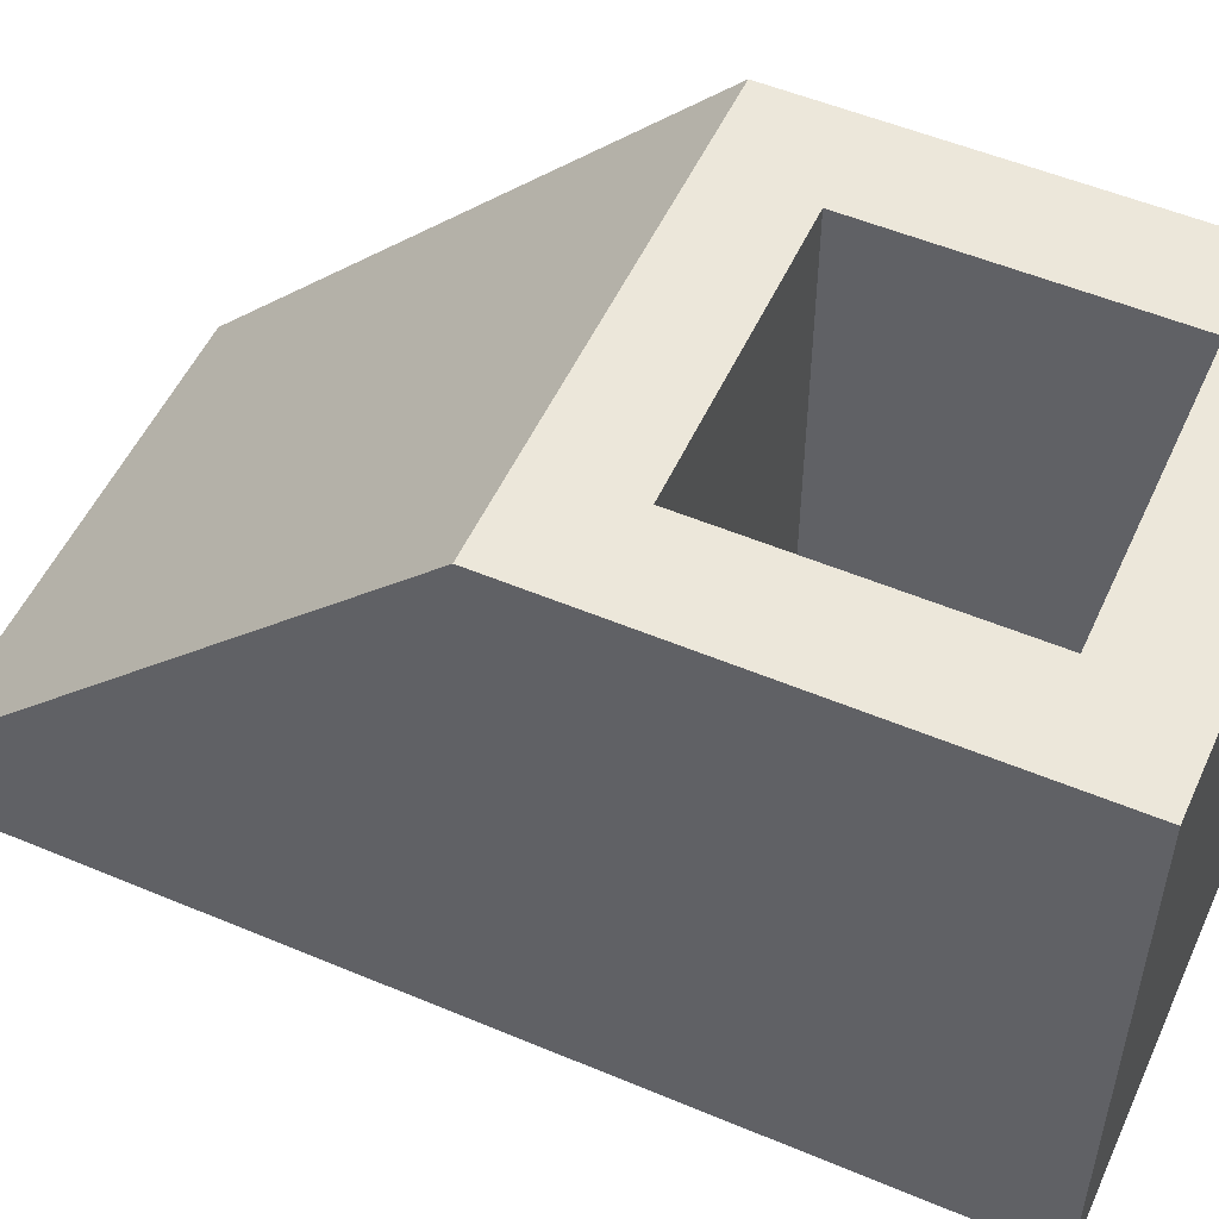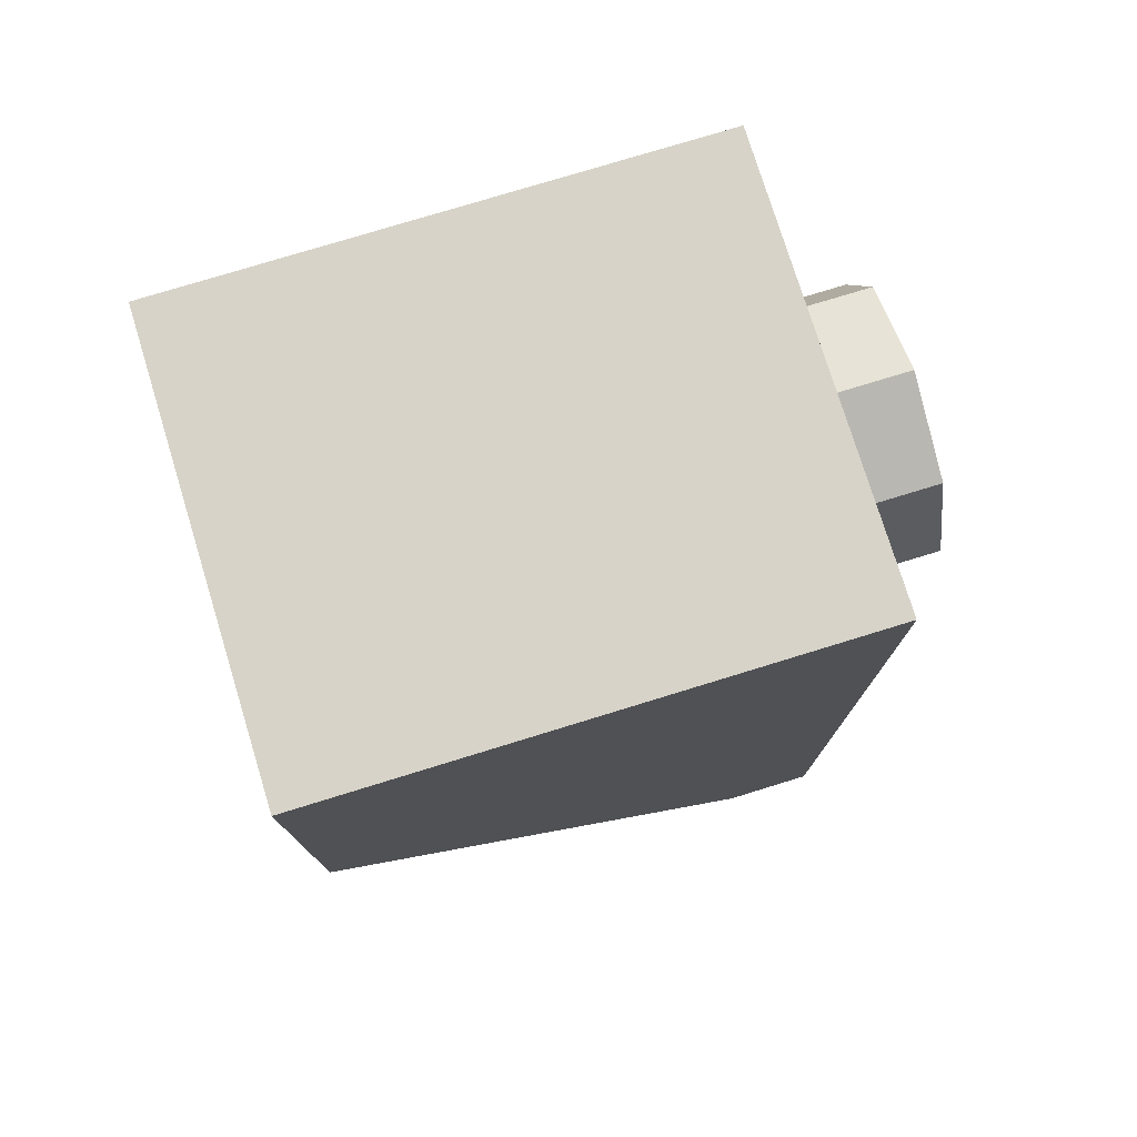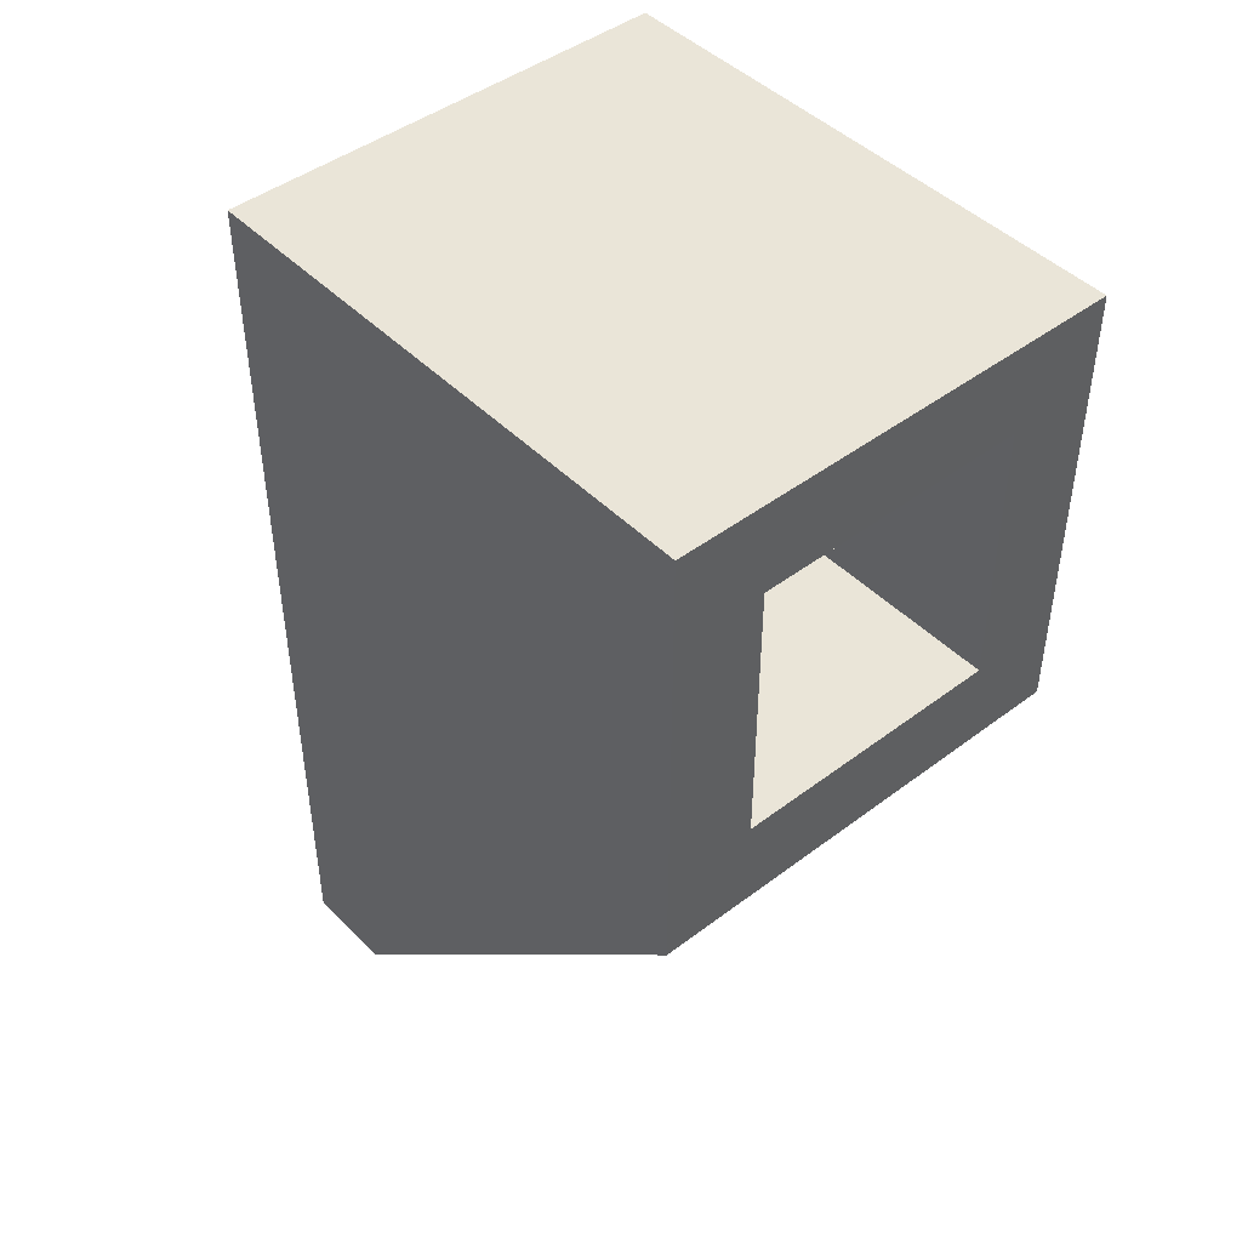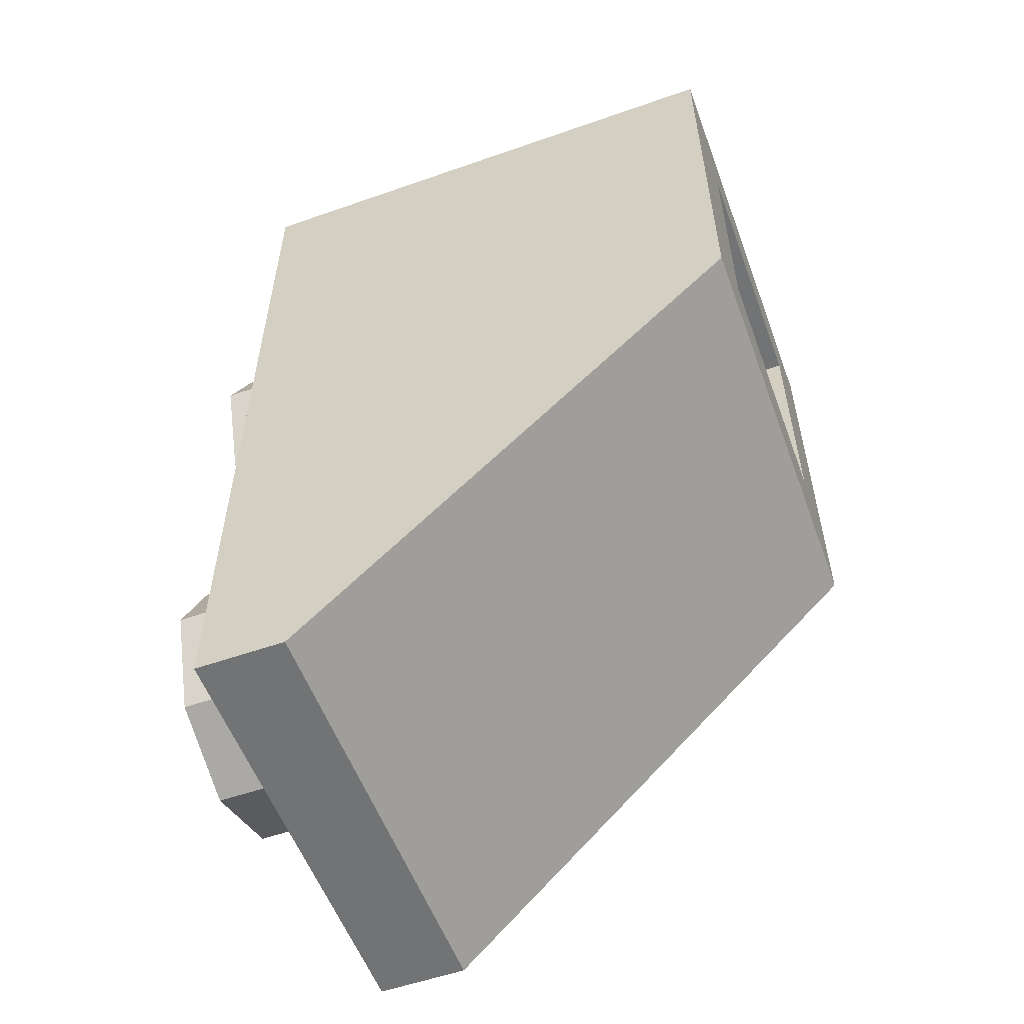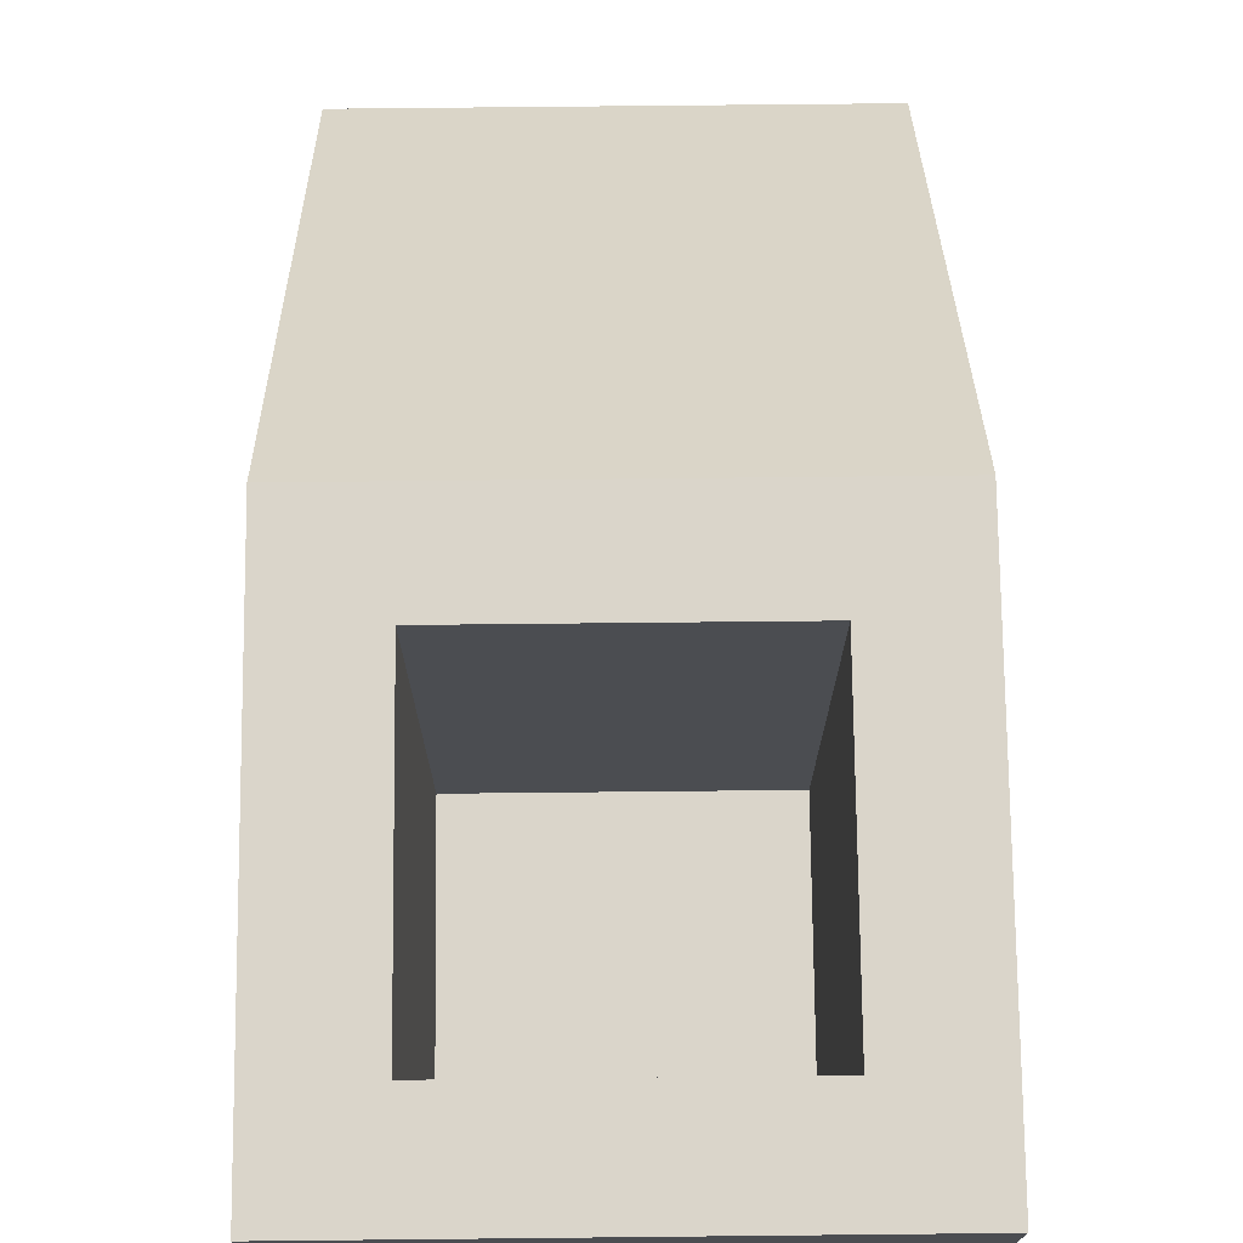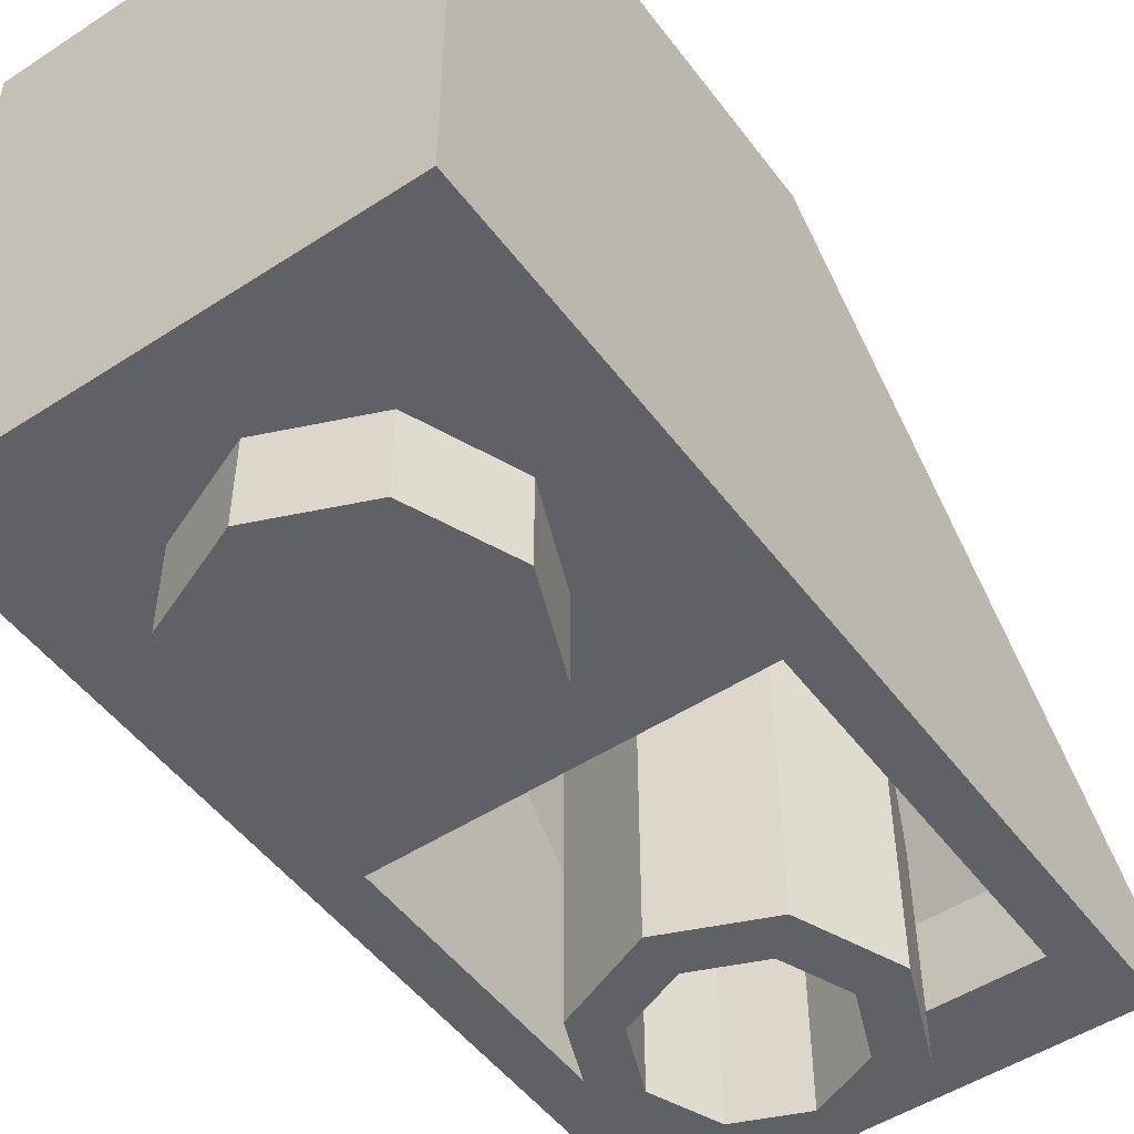
<metadata>
{"format":"obj","ext":"obj","renderer":"f3d","projection":"perspective","resolution":1024,"background":"white","views":[{"elev":52.8,"azim":-65.7,"up":"+Y"},{"elev":76.7,"azim":-107.1,"up":"+Z"},{"elev":45.4,"azim":138.9,"up":"+Z"},{"elev":-55.8,"azim":110.2,"up":"+Z"},{"elev":74.2,"azim":-0.6,"up":"+Y"},{"elev":-50.4,"azim":35.5,"up":"+Y"}]}
</metadata>
<code>
v -0.3 0.2 0.3
v 0.3 0.2 0.3
v 0.3 0.2 -0.3
v -0.3 0.2 -0.3
v -0.3 0.2 0.3
v -0.3 1.2 0.3
v 0.3 1.2 0.3
v 0.3 0.2 0.3
v -0.3 0.2 -0.3
v -0.3 1.2 -0.3
v -0.3 1.2 0.3
v -0.3 0.2 0.3
v 0.3 0.2 -0.3
v 0.3 1.2 -0.3
v -0.3 1.2 -0.3
v -0.3 0.2 -0.3
v 0.3 0.2 0.3
v 0.3 1.2 0.3
v 0.3 1.2 -0.3
v 0.3 0.2 -0.3
v -0.5 1.2 0.5
v -0.3 1.2 0.3
v 0.3 1.2 0.3
v 0.5 1.2 0.5
v -0.5 1.2 -0.5
v -0.3 1.2 -0.3
v -0.3 1.2 0.3
v -0.5 1.2 0.5
v 0.5 1.2 -0.5
v 0.3 1.2 -0.3
v -0.3 1.2 -0.3
v -0.5 1.2 -0.5
v 0.5 1.2 0.5
v 0.3 1.2 0.3
v 0.3 1.2 -0.3
v 0.5 1.2 -0.5
v 0.4 0.2 -1.3
v 0.4 1 -0.5
v -0.4 1 -0.5
v -0.4 0.2 -1.3
v 0.4 0.2 -1.3
v -0.4 0.2 -1.3
v -0.4 0 -1.3
v 0.4 0 -1.3
v 0.5 1.2 0.5
v 0.5 1.2 -0.5
v 0.5 0.2 -1.5
v 0.5 0 0.5
v 0.5 0 0.5
v 0.5 0.2 -1.5
v 0.5 0 -1.5
v -0.5 1.2 0.5
v -0.5 0 0.5
v 0.5 0 0.5
v 0.5 1.2 0.5
v -0.5 1.2 0.5
v -0.5 0 0.5
v -0.5 0.2 -1.5
v -0.5 1.2 -0.5
v -0.5 0 -1.5
v -0.5 0.2 -1.5
v -0.5 0 0.5
v -0.5 0.2 -1.5
v -0.5 0 -1.5
v 0.5 0 -1.5
v 0.5 0.2 -1.5
v 0.4 0.2 -1.3
v 0.4 1 -0.5
v 0.4 0 -0.5
v 0.4 0 -1.3
v -0.4 0.2 -1.3
v -0.4 0 -1.3
v -0.4 0 -0.5
v -0.4 1 -0.5
v -0.4 0 -0.5
v -0.4 1 -0.5
v 0.4 1 -0.5
v 0.4 0 -0.5
v -0.5 0 0.5
v 0.5 0 0.5
v 0.4 0 -0.5
v -0.4 0 -0.5
v -0.5 0 -1.5
v -0.5 0 0.5
v -0.4 0 -0.5
v -0.4 0 -1.3
v 0.5 0 -1.5
v -0.5 0 -1.5
v -0.4 0 -1.3
v 0.4 0 -1.3
v 0.5 0 0.5
v 0.5 0 -1.5
v 0.4 0 -1.3
v 0.4 0 -0.5
v 0.2121 0 -0.2121
v 0 0 -0.3
v 0 -0.2 -0.3
v 0.2121 -0.2 -0.2121
v 0.3 0 0
v 0.2121 0 -0.2121
v 0.2121 -0.2 -0.2121
v 0.3 -0.2 0
v 0.2121 0 0.2121
v 0.3 0 0
v 0.3 -0.2 0
v 0.2121 -0.2 0.2121
v 0 0 0.3
v 0.2121 0 0.2121
v 0.2121 -0.2 0.2121
v 0 -0.2 0.3
v -0.2121 0 0.2121
v 0 0 0.3
v 0 -0.2 0.3
v -0.2121 -0.2 0.2121
v -0.3 0 0
v -0.2121 0 0.2121
v -0.2121 -0.2 0.2121
v -0.3 -0.2 0
v -0.2121 0 -0.2121
v -0.3 0 0
v -0.3 -0.2 0
v -0.2121 -0.2 -0.2121
v 0 0 -0.3
v -0.2121 0 -0.2121
v -0.2121 -0.2 -0.2121
v 0 -0.2 -0.3
v 0 -0.2 0
v 0 -0.2 -0.3
v 0.2121 -0.2 -0.2121
v 0 -0.2 0
v 0.2121 -0.2 -0.2121
v 0.3 -0.2 0
v 0 -0.2 0
v 0.3 -0.2 0
v 0.2121 -0.2 0.2121
v 0 -0.2 0
v 0.2121 -0.2 0.2121
v 0 -0.2 0.3
v 0 -0.2 0
v 0 -0.2 0.3
v -0.2121 -0.2 0.2121
v 0 -0.2 0
v -0.2121 -0.2 0.2121
v -0.3 -0.2 0
v 0 -0.2 0
v -0.3 -0.2 0
v -0.2121 -0.2 -0.2121
v 0 -0.2 0
v -0.2121 -0.2 -0.2121
v 0 -0.2 -0.3
v 0.1414 -0.2 -0.8586
v 0.2 -0.2 -1
v 0.2 0.2 -1
v 0.1414 0.2 -0.8586
v 0 -0.2 -0.8
v 0.1414 -0.2 -0.8586
v 0.1414 0.2 -0.8586
v 0 0.2 -0.8
v -0.1414 -0.2 -0.8586
v 0 -0.2 -0.8
v 0 0.2 -0.8
v -0.1414 0.2 -0.8586
v -0.2 -0.2 -1
v -0.1414 -0.2 -0.8586
v -0.1414 0.2 -0.8586
v -0.2 0.2 -1
v -0.1414 -0.2 -1.141
v -0.2 -0.2 -1
v -0.2 0.2 -1
v -0.1414 0.2 -1.141
v 0 -0.2 -1.2
v -0.1414 -0.2 -1.141
v -0.1414 0.2 -1.141
v 0 0.2 -1.2
v 0.1414 -0.2 -1.141
v 0 -0.2 -1.2
v 0 0.2 -1.2
v 0.1414 0.2 -1.141
v 0.2 -0.2 -1
v 0.1414 -0.2 -1.141
v 0.1414 0.2 -1.141
v 0.2 0.2 -1
v 0.2121 -0.2 -0.7879
v 0.3 -0.2 -1
v 0.3 0.2 -1
v 0.2121 0.2 -0.7879
v 0 -0.2 -0.7
v 0.2121 -0.2 -0.7879
v 0.2121 0.2 -0.7879
v 0 0.2 -0.7
v -0.2121 -0.2 -0.7879
v 0 -0.2 -0.7
v 0 0.2 -0.7
v -0.2121 0.2 -0.7879
v -0.3 -0.2 -1
v -0.2121 -0.2 -0.7879
v -0.2121 0.2 -0.7879
v -0.3 0.2 -1
v -0.2121 -0.2 -1.212
v -0.3 -0.2 -1
v -0.3 0.2 -1
v -0.2121 0.2 -1.212
v 0 -0.2 -1.3
v -0.2121 -0.2 -1.212
v -0.2121 0.2 -1.212
v 0 0.2 -1.3
v 0.2121 -0.2 -1.212
v 0 -0.2 -1.3
v 0 0.2 -1.3
v 0.2121 0.2 -1.212
v 0.3 -0.2 -1
v 0.2121 -0.2 -1.212
v 0.2121 0.2 -1.212
v 0.3 0.2 -1
v 0.3 -0.2 -1
v 0.2121 -0.2 -0.7879
v 0.1414 -0.2 -0.8586
v 0.2 -0.2 -1
v 0.2121 -0.2 -0.7879
v 0 -0.2 -0.7
v 0 -0.2 -0.8
v 0.1414 -0.2 -0.8586
v 0 -0.2 -0.7
v -0.2121 -0.2 -0.7879
v -0.1414 -0.2 -0.8586
v 0 -0.2 -0.8
v -0.2121 -0.2 -0.7879
v -0.3 -0.2 -1
v -0.2 -0.2 -1
v -0.1414 -0.2 -0.8586
v -0.3 -0.2 -1
v -0.2121 -0.2 -1.212
v -0.1414 -0.2 -1.141
v -0.2 -0.2 -1
v -0.2121 -0.2 -1.212
v 0 -0.2 -1.3
v 0 -0.2 -1.2
v -0.1414 -0.2 -1.141
v 0 -0.2 -1.3
v 0.2121 -0.2 -1.212
v 0.1414 -0.2 -1.141
v 0 -0.2 -1.2
v 0.2121 -0.2 -1.212
v 0.3 -0.2 -1
v 0.2 -0.2 -1
v 0.1414 -0.2 -1.141
v 0.1414 0.2 -1.141
v 0 0.2 -1.2
v 0 0.2999 -1.2
v 0.1414 0.2999 -1.141
v 0.2 0.2 -1
v 0.1414 0.2 -1.141
v 0.1414 0.2999 -1.141
v 0.2 0.2999 -1
v 0.1414 0.2 -0.8586
v 0.2 0.2 -1
v 0.2 0.2999 -1
v 0.1414 0.2999 -0.8586
v 0 0.2 -0.8
v 0.1414 0.2 -0.8586
v 0.1414 0.2999 -0.8586
v 0 0.2999 -0.8
v -0.1414 0.2 -0.8586
v 0 0.2 -0.8
v 0 0.2999 -0.8
v -0.1414 0.2999 -0.8586
v -0.2 0.2 -1
v -0.1414 0.2 -0.8586
v -0.1414 0.2999 -0.8586
v -0.2 0.2999 -1
v -0.1414 0.2 -1.141
v -0.2 0.2 -1
v -0.2 0.2999 -1
v -0.1414 0.2999 -1.141
v 0 0.2 -1.2
v -0.1414 0.2 -1.141
v -0.1414 0.2999 -1.141
v 0 0.2999 -1.2
v 0.1414 0.2999 -1.141
v 0 0.2999 -1.2
v 0.1414 0.3585 -1.141
v 0.2 0.2999 -1
v 0.1414 0.2999 -1.141
v 0.1414 0.3585 -1.141
v 0.2 0.5 -1
v 0.1414 0.2999 -0.8586
v 0.2 0.2999 -1
v 0.2 0.5 -1
v 0.1414 0.6415 -0.8586
v 0 0.2999 -0.8
v 0.1414 0.2999 -0.8586
v 0.1414 0.6415 -0.8586
v 0 0.7001 -0.8
v 0 0.2999 -0.8
v 0 0.7001 -0.8
v -0.1414 0.6415 -0.8586
v -0.1414 0.2999 -0.8586
v -0.1414 0.2999 -0.8586
v -0.1414 0.6415 -0.8586
v -0.2 0.5 -1
v -0.2 0.2999 -1
v -0.2 0.2999 -1
v -0.2 0.5 -1
v -0.1414 0.3585 -1.141
v -0.1414 0.2999 -1.141
v -0.1414 0.2999 -1.141
v -0.1414 0.3585 -1.141
v 0 0.2999 -1.2
v 0.2121 0.2 -1.212
v 0 0.2 -1.3
v 0.2121 0.2879 -1.212
v 0.3 0.2 -1
v 0.2121 0.2 -1.212
v 0.2121 0.2879 -1.212
v 0.3 0.5 -1
v 0.2121 0.2 -0.7879
v 0.3 0.2 -1
v 0.3 0.5 -1
v 0.2121 0.7121 -0.7879
v 0 0.2 -0.7
v 0.2121 0.2 -0.7879
v 0.2121 0.7121 -0.7879
v 0 0.8 -0.7
v 0 0.2 -0.7
v 0 0.8 -0.7
v -0.2121 0.7121 -0.7879
v -0.2121 0.2 -0.7879
v -0.2121 0.2 -0.7879
v -0.2121 0.7121 -0.7879
v -0.3 0.5 -1
v -0.3 0.2 -1
v -0.3 0.2 -1
v -0.3 0.5 -1
v -0.2121 0.2879 -1.212
v -0.2121 0.2 -1.212
v -0.2121 0.2 -1.212
v -0.2121 0.2879 -1.212
v 0 0.2 -1.3
v 0.5 1.2 -0.5
v 0.5 0.2 -1.5
v -0.5 0.2 -1.5
v -0.5 1.2 -0.5
g mesh2520037
f 1 2 3
f 3 4 1
f 5 6 7
f 7 8 5
f 9 10 11
f 11 12 9
f 13 14 15
f 15 16 13
f 17 18 19
f 19 20 17
f 21 23 22
f 23 21 24
f 25 27 26
f 27 25 28
f 29 31 30
f 31 29 32
f 33 35 34
f 35 33 36
g mesh2520039
f 37 38 39
f 39 40 37
f 41 42 43
f 43 44 41
f 45 47 46
f 47 45 48
f 49 51 50
g mesh2520041
f 52 53 54
f 54 55 52
f 56 58 57
f 58 56 59
f 60 62 61
g mesh2520043
f 63 65 64
f 65 63 66
f 67 69 68
f 69 67 70
f 71 73 72
f 73 71 74
g mesh2520045
f 75 76 77
f 77 78 75
f 79 81 80
f 81 79 82
f 83 85 84
f 85 83 86
f 87 89 88
f 89 87 90
f 91 93 92
f 93 91 94
g mesh2520050
f 95 97 96
f 97 95 98
f 99 101 100
f 101 99 102
f 103 105 104
f 105 103 106
f 107 109 108
f 109 107 110
f 111 113 112
f 113 111 114
f 115 117 116
f 117 115 118
f 119 121 120
f 121 119 122
f 123 125 124
f 125 123 126
g mesh2520052
f 127 128 129
f 130 131 132
f 133 134 135
f 136 137 138
f 139 140 141
f 142 143 144
f 145 146 147
f 148 149 150
g mesh2520058
f 151 153 152
f 153 151 154
f 155 157 156
f 157 155 158
f 159 161 160
f 161 159 162
f 163 165 164
f 165 163 166
f 167 169 168
f 169 167 170
f 171 173 172
f 173 171 174
f 175 177 176
f 177 175 178
f 179 181 180
f 181 179 182
g mesh2520060
f 183 184 185
f 185 186 183
f 187 188 189
f 189 190 187
f 191 192 193
f 193 194 191
f 195 196 197
f 197 198 195
f 199 200 201
f 201 202 199
f 203 204 205
f 205 206 203
f 207 208 209
f 209 210 207
f 211 212 213
f 213 214 211
g mesh2520062
f 215 216 217
f 217 218 215
f 219 220 221
f 221 222 219
f 223 224 225
f 225 226 223
f 227 228 229
f 229 230 227
f 231 232 233
f 233 234 231
f 235 236 237
f 237 238 235
f 239 240 241
f 241 242 239
f 243 244 245
f 245 246 243
g mesh2520068
f 247 249 248
f 249 247 250
f 251 253 252
f 253 251 254
f 255 257 256
f 257 255 258
f 259 261 260
f 261 259 262
f 263 265 264
f 265 263 266
f 267 269 268
f 269 267 270
f 271 273 272
f 273 271 274
f 275 277 276
f 277 275 278
g mesh2520070
f 279 281 280
f 282 284 283
f 284 282 285
f 286 288 287
f 288 286 289
f 290 292 291
f 292 290 293
f 294 296 295
f 296 294 297
f 298 300 299
f 300 298 301
f 302 304 303
f 304 302 305
f 306 308 307
g mesh2520072
f 309 310 311
f 312 313 314
f 314 315 312
f 316 317 318
f 318 319 316
f 320 321 322
f 322 323 320
f 324 325 326
f 326 327 324
f 328 329 330
f 330 331 328
f 332 333 334
f 334 335 332
f 336 337 338
f 339 340 341
f 341 342 339

</code>
